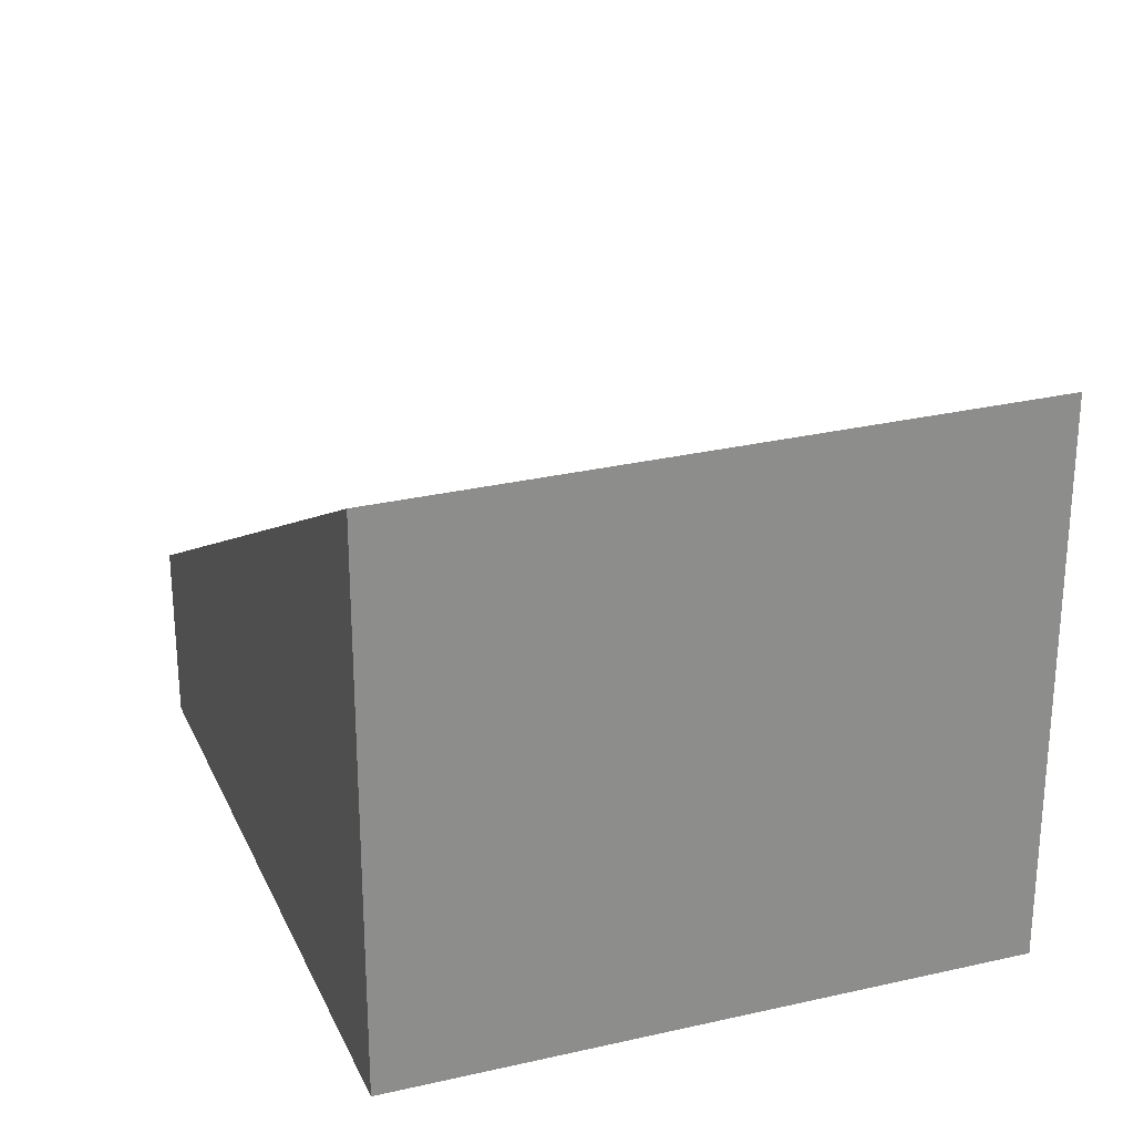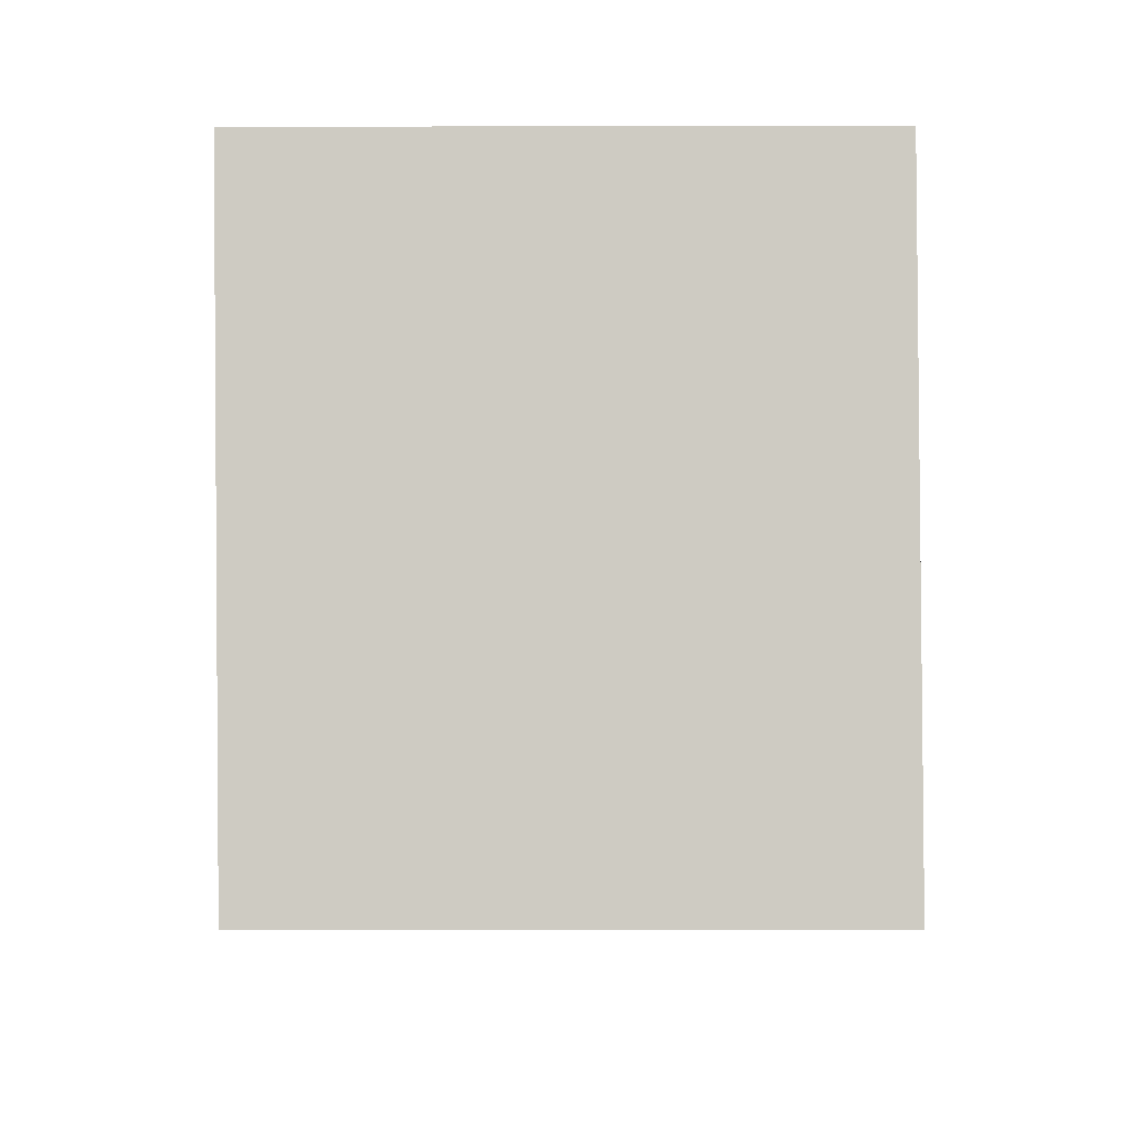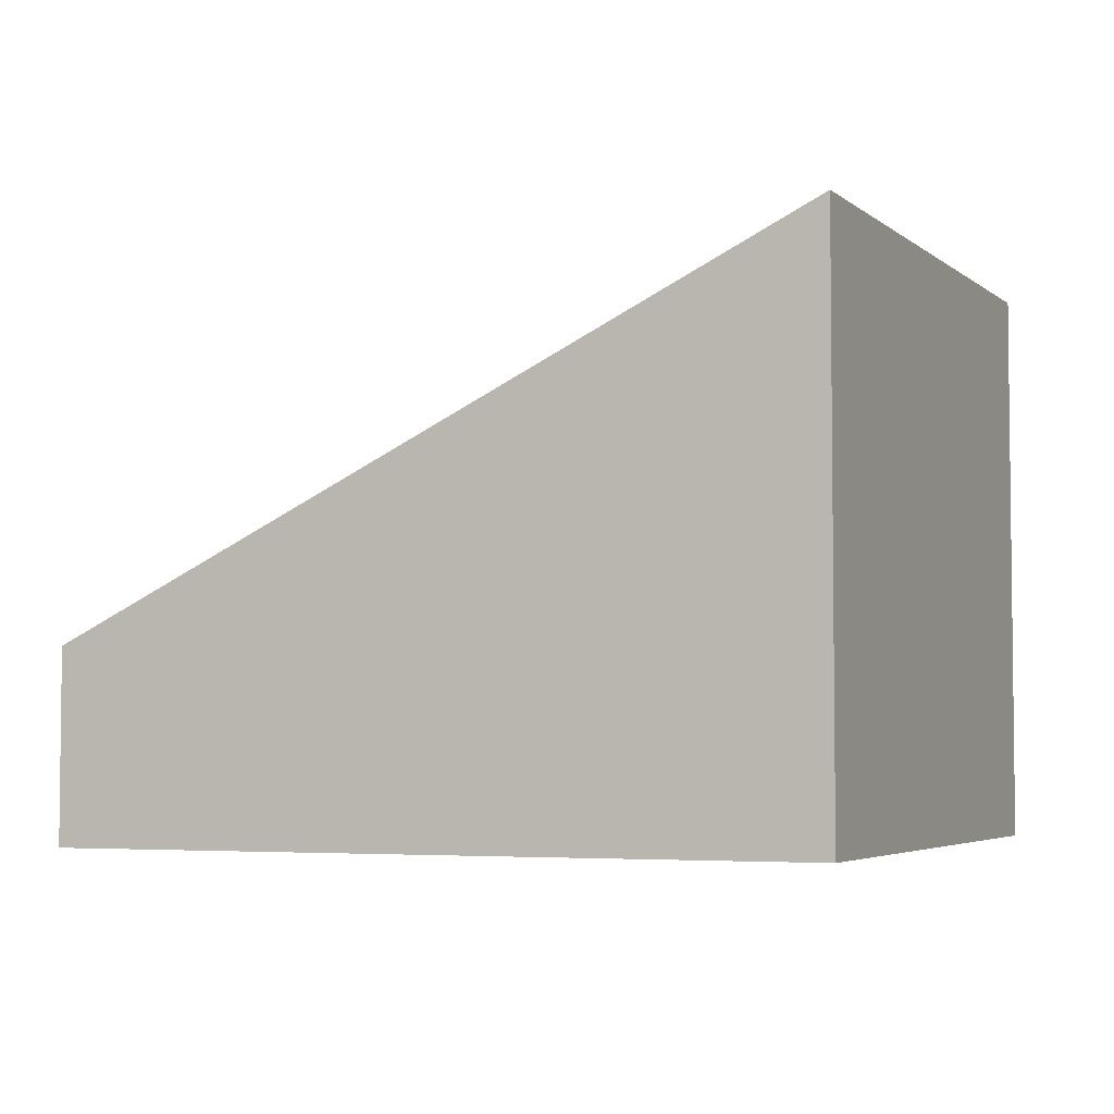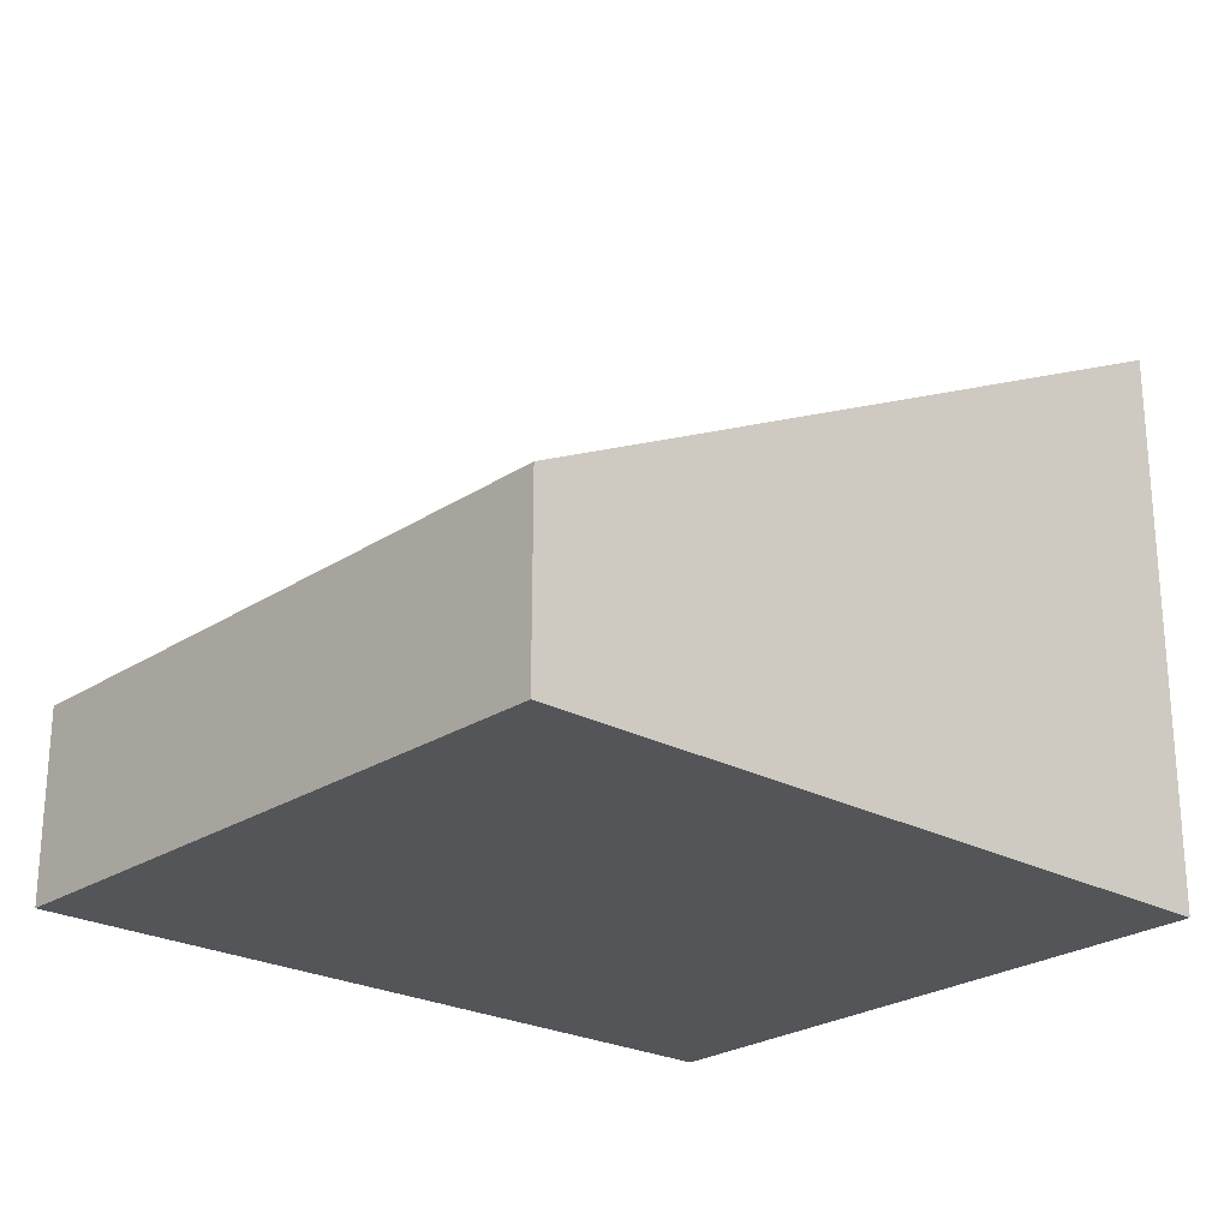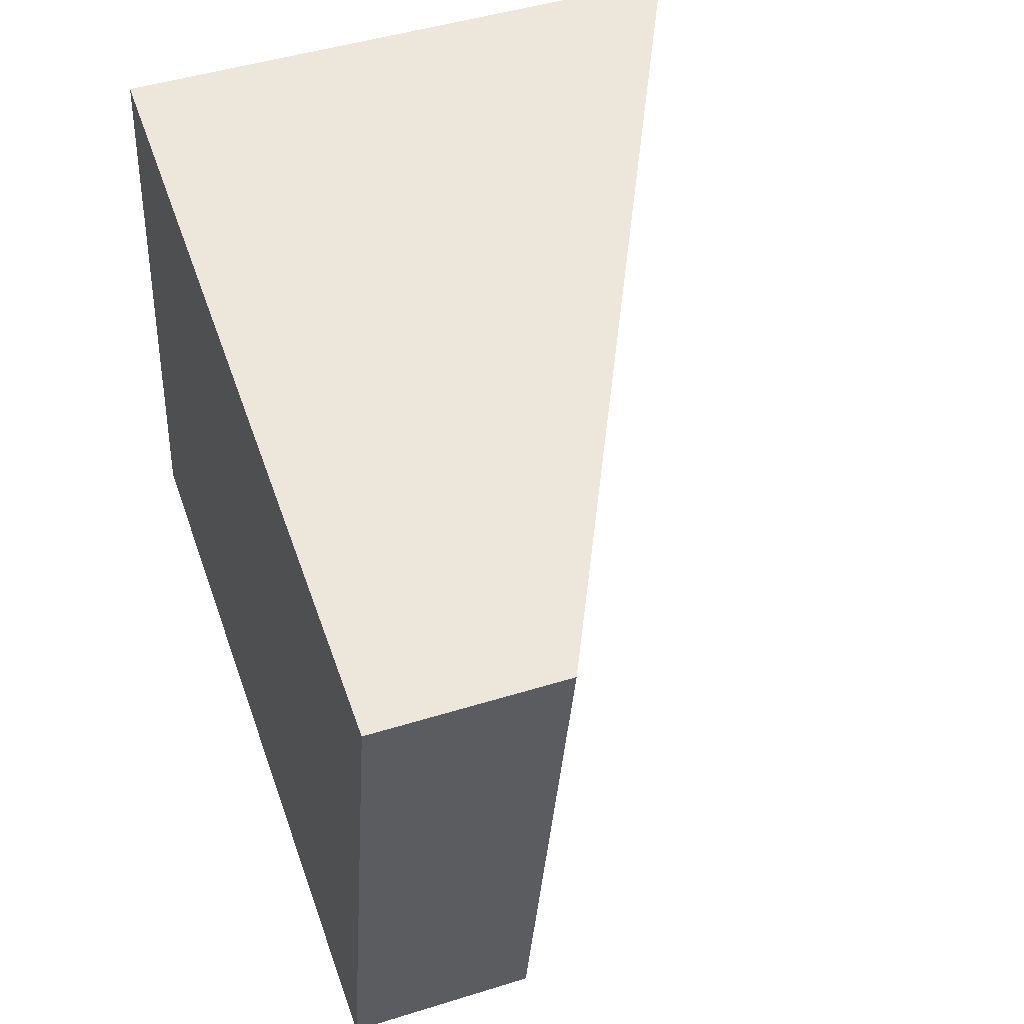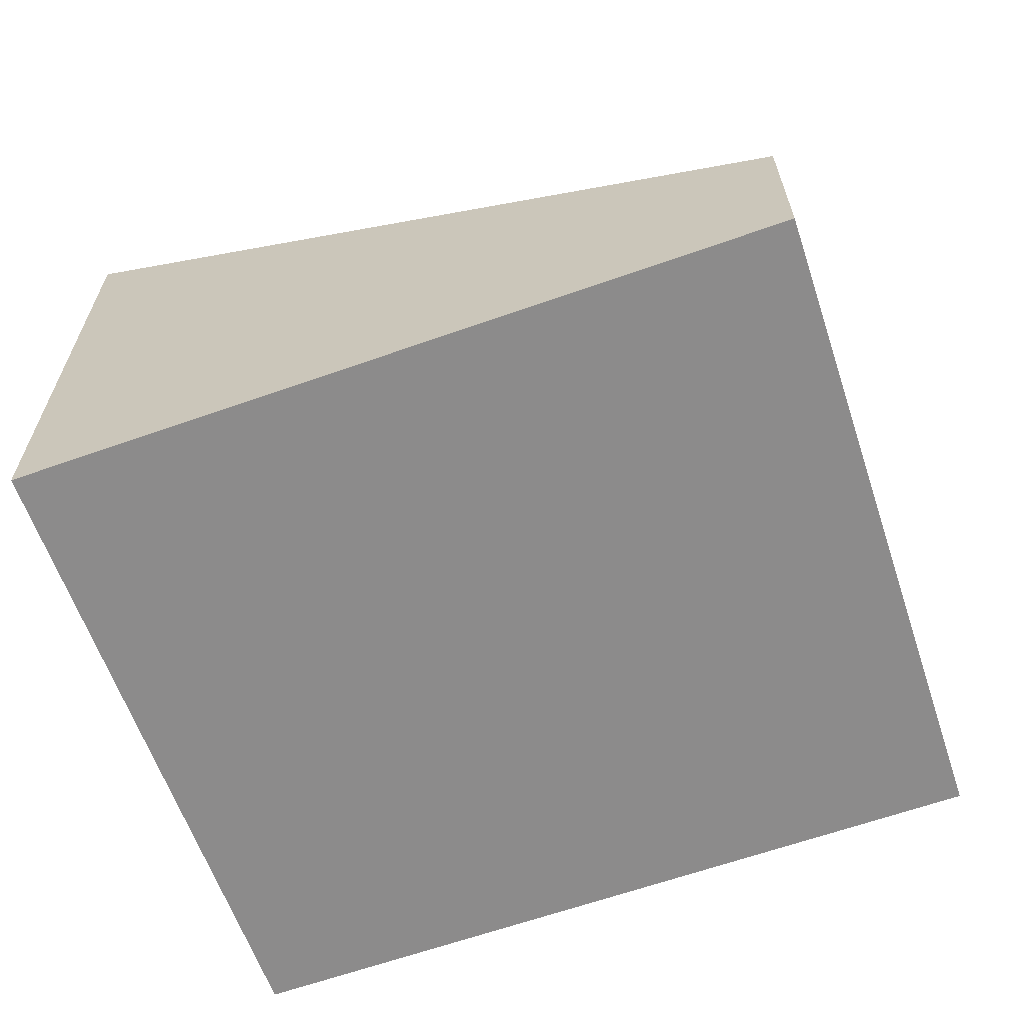
<metadata>
{"format":"obj","ext":"obj","renderer":"f3d","projection":"perspective","resolution":1024,"background":"white","views":[{"elev":25.3,"azim":-101.3,"up":"+Y"},{"elev":3.9,"azim":-89.9,"up":"+Z"},{"elev":-4.3,"azim":-148.0,"up":"+Y"},{"elev":-24.2,"azim":147.5,"up":"+Y"},{"elev":46.3,"azim":70.4,"up":"+Z"},{"elev":-64.0,"azim":28.7,"up":"+Y"}]}
</metadata>
<code>
v  4.079 1.037 -0.659
v  0.528 3.124 3.508
v  4.729 1.037 2.837
v  0 3.064 1.876e-16
v  4.729 -1.737e-16 2.837
v  4.079 4.035e-17 -0.659
v  0 0 0
v  0.528 -2.148e-16 3.508
g defaultobject
f 1 2 3
f 2 1 4
f 5 1 3
f 1 5 6
f 1 7 4
f 7 1 6
f 4 8 2
f 8 4 7
f 8 3 2
f 3 8 5
f 8 6 5
f 6 8 7

</code>
